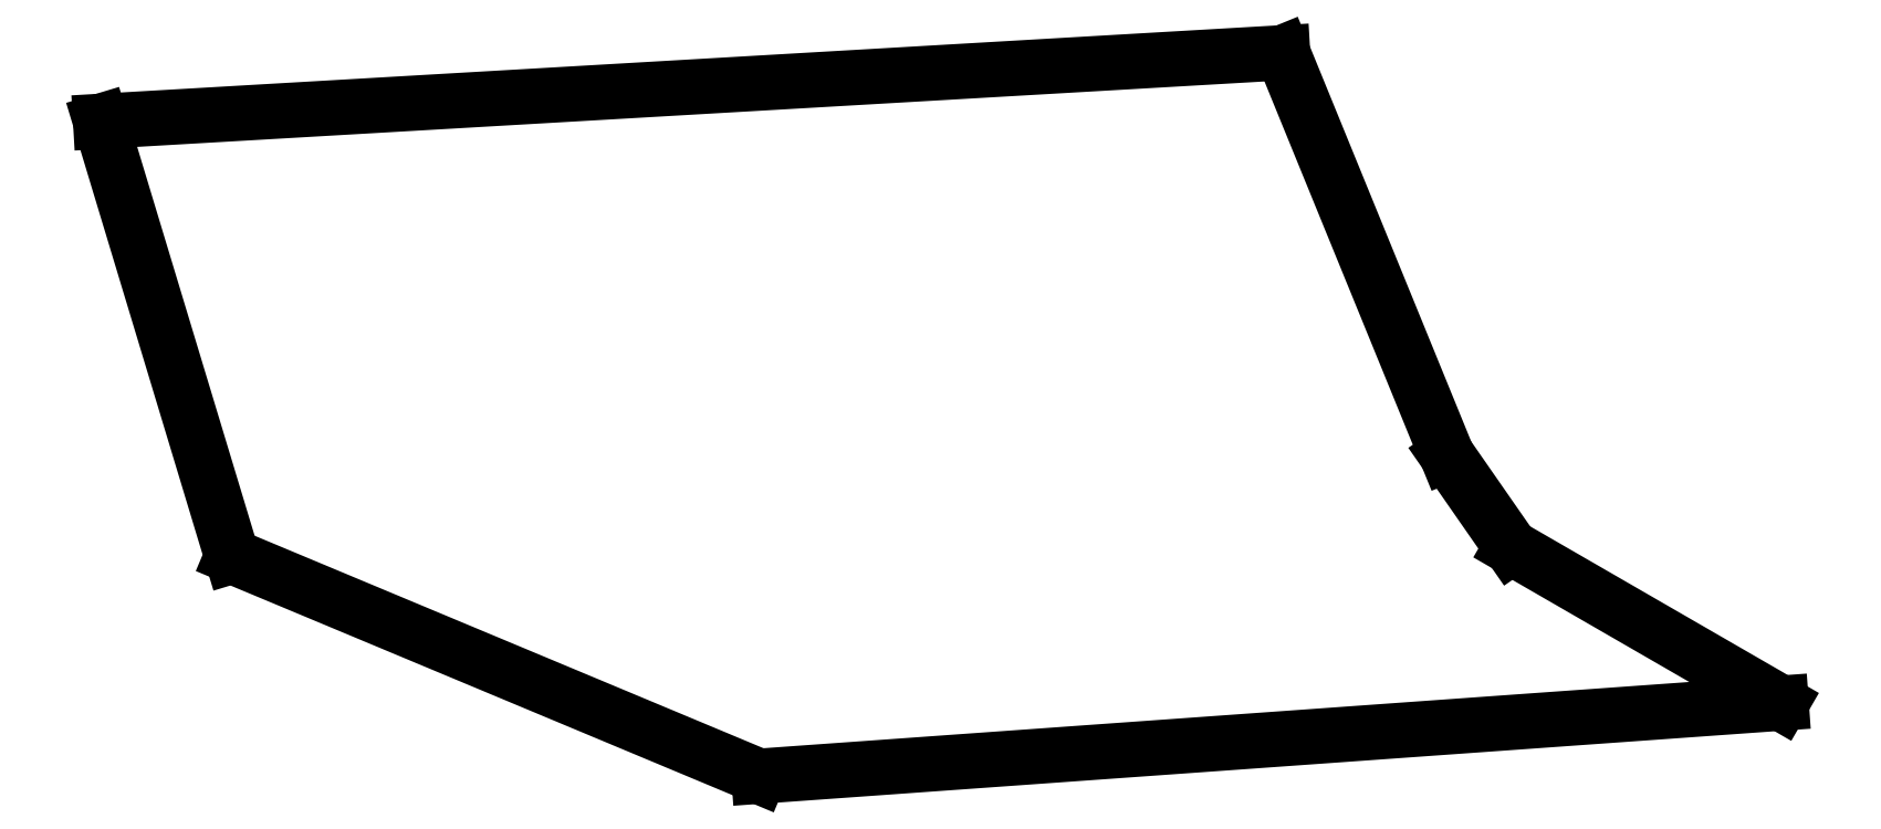
<metadata>
{"format":"dxf","ext":"dxf","renderer":"ezdxf+matplotlib","layout":"modelspace","background":"white","min_lineweight":24,"dpi":150}
</metadata>
<code>
0
SECTION
2
ENTITIES
0
LINE
8
0
10
108
20
21.18
11
118
21
-3.32
0
LINE
8
0
10
118
20
-3.32
11
121.9
21
-8.953
0
LINE
8
0
10
121.9
20
-8.953
11
138.4
21
-18.45
0
LINE
8
0
10
138.4
20
-18.45
11
76.1
21
-22.91
0
LINE
8
0
10
76.1
20
-22.91
11
44
21
-9.5
0
LINE
8
0
10
44
20
-9.5
11
36
21
17
0
LINE
8
0
10
36
20
17
11
108
21
21.18
0
ENDSEC
0
EOF

</code>
